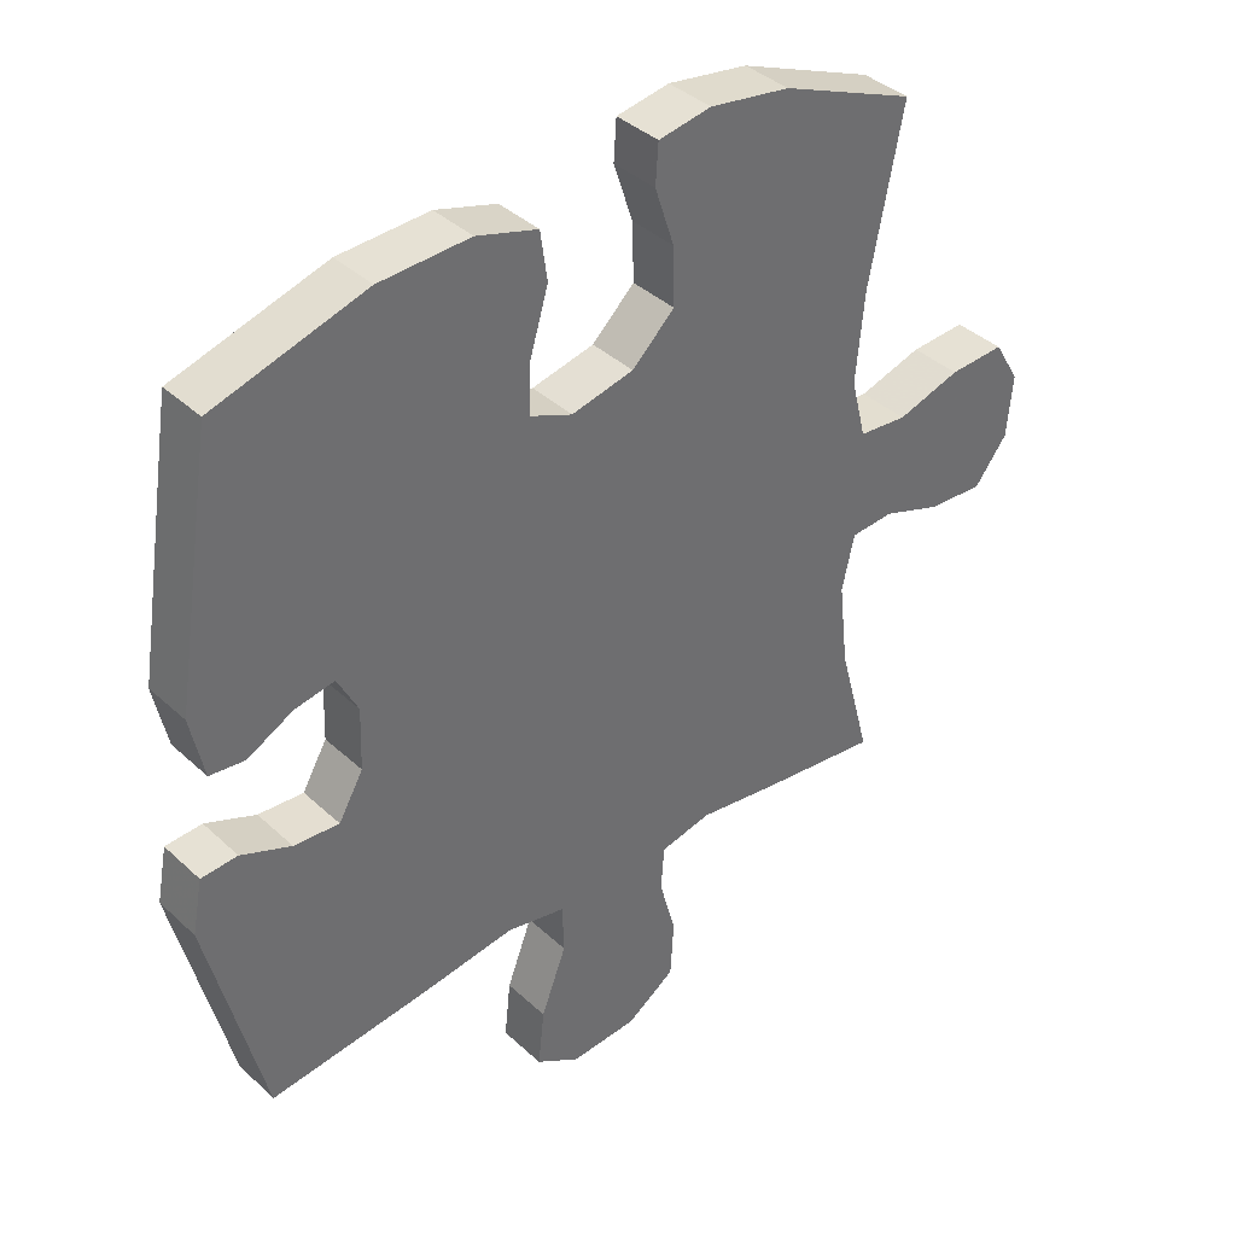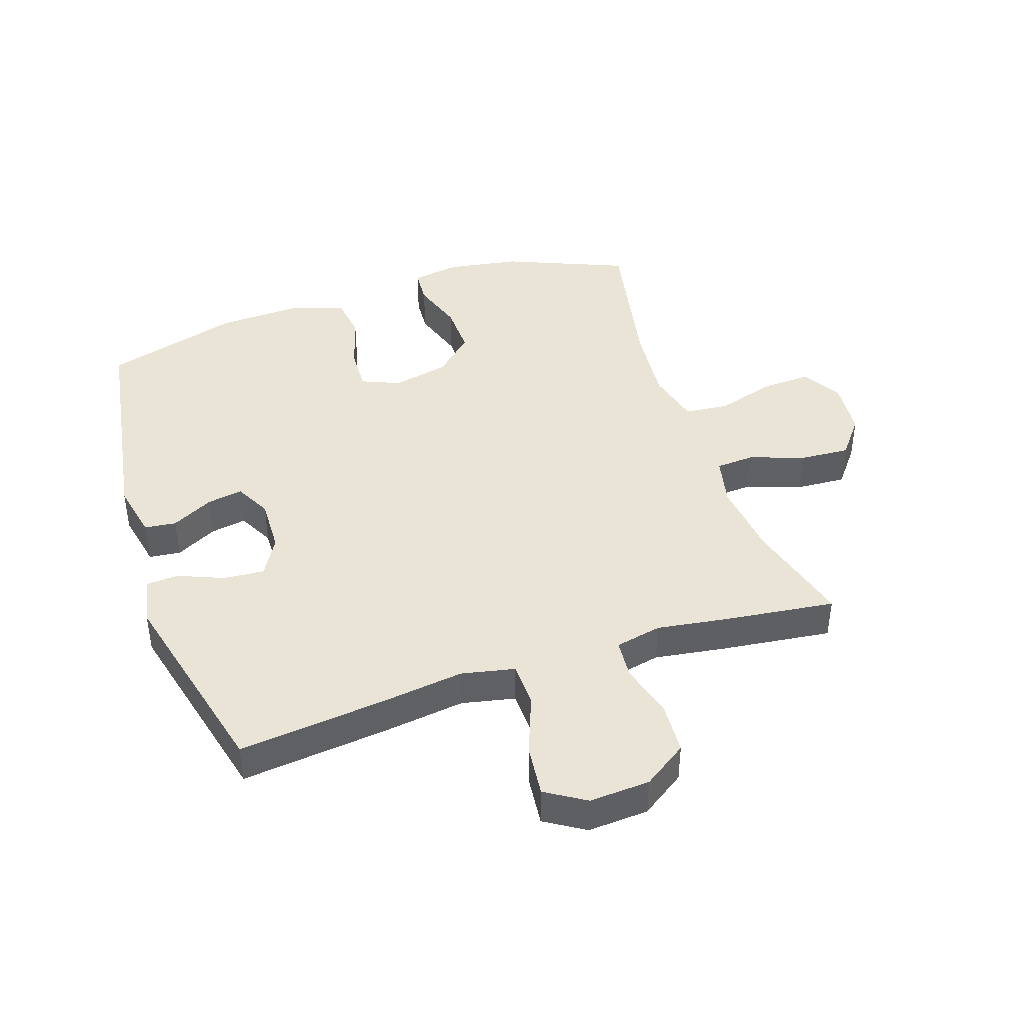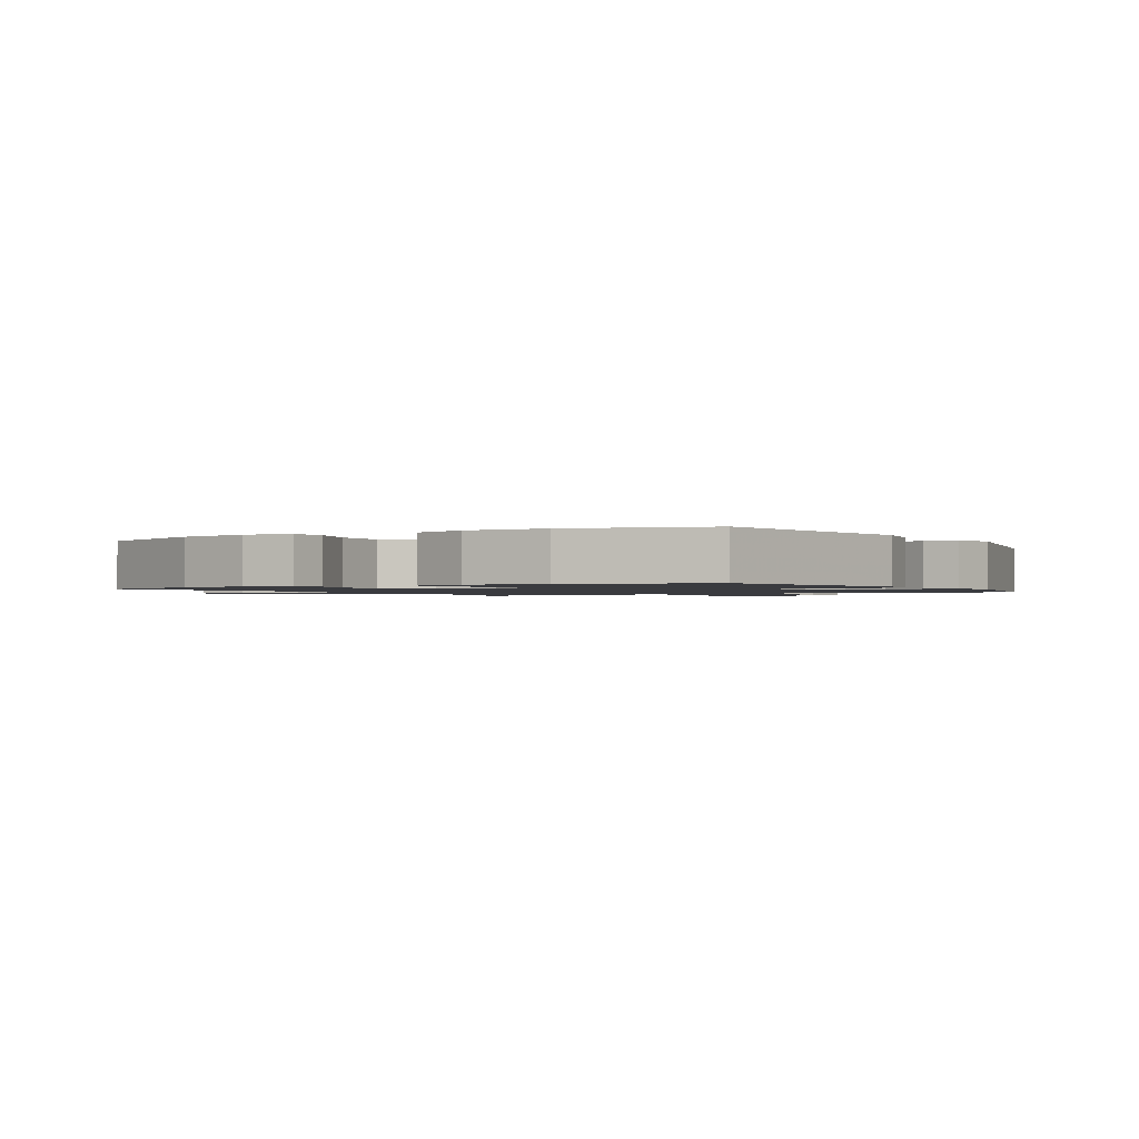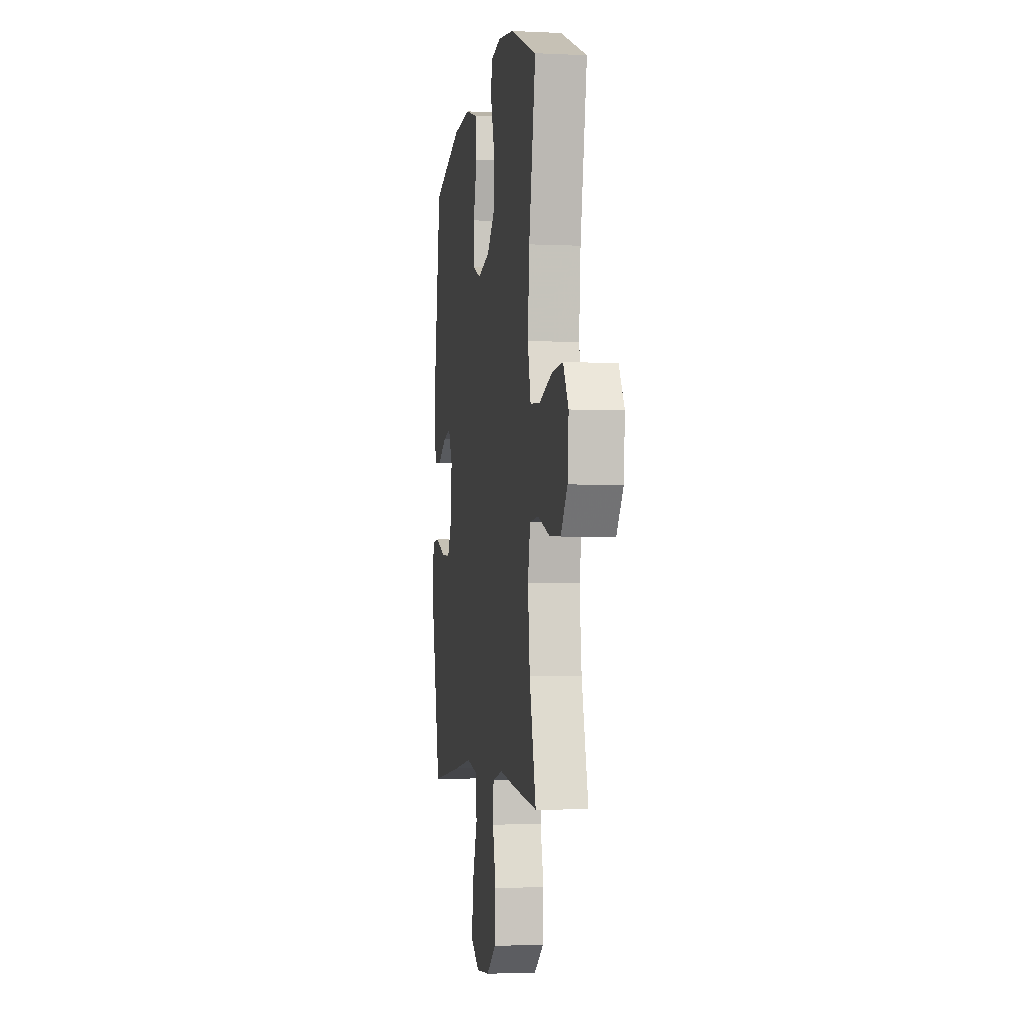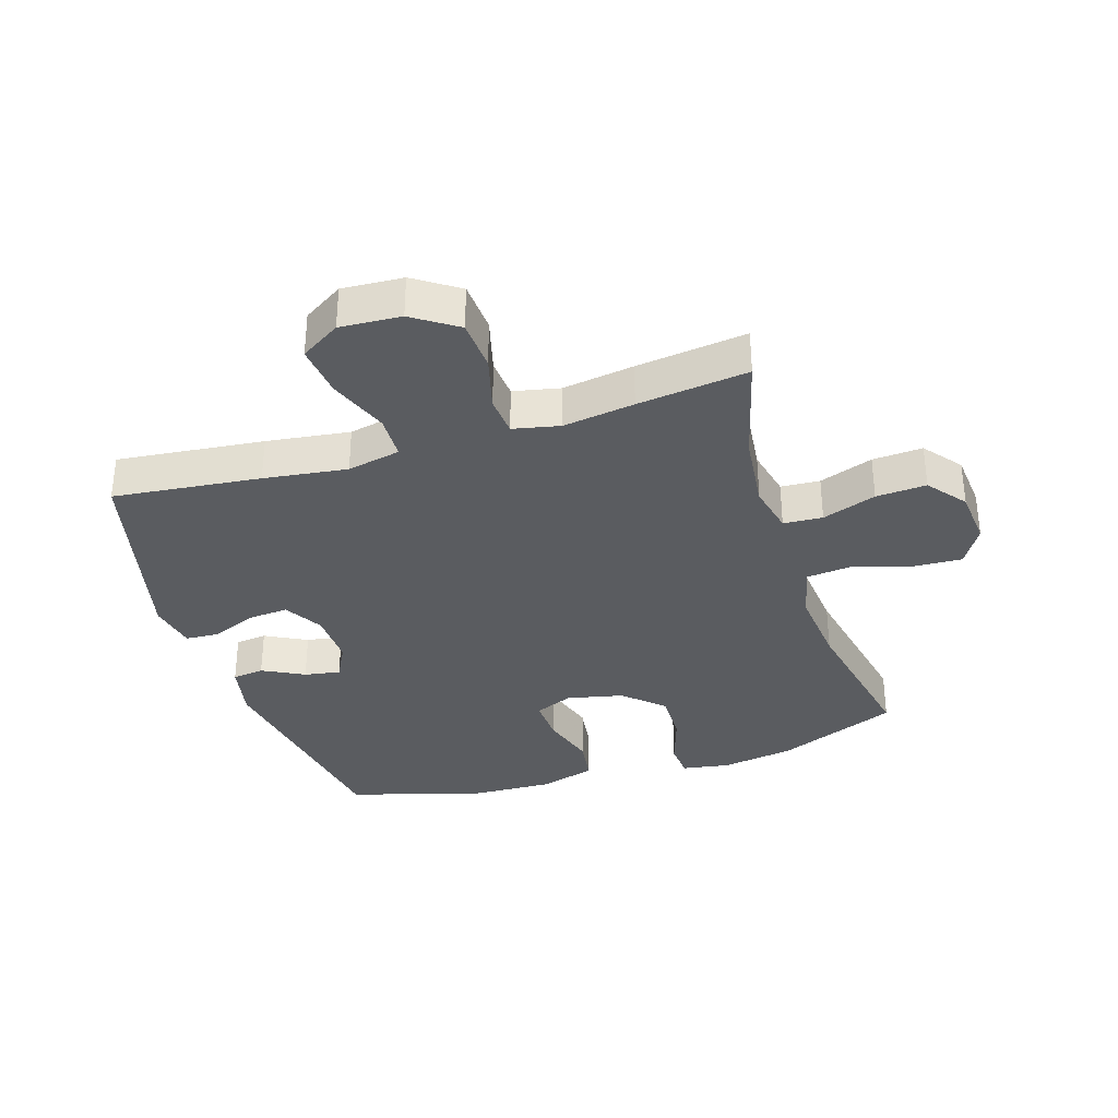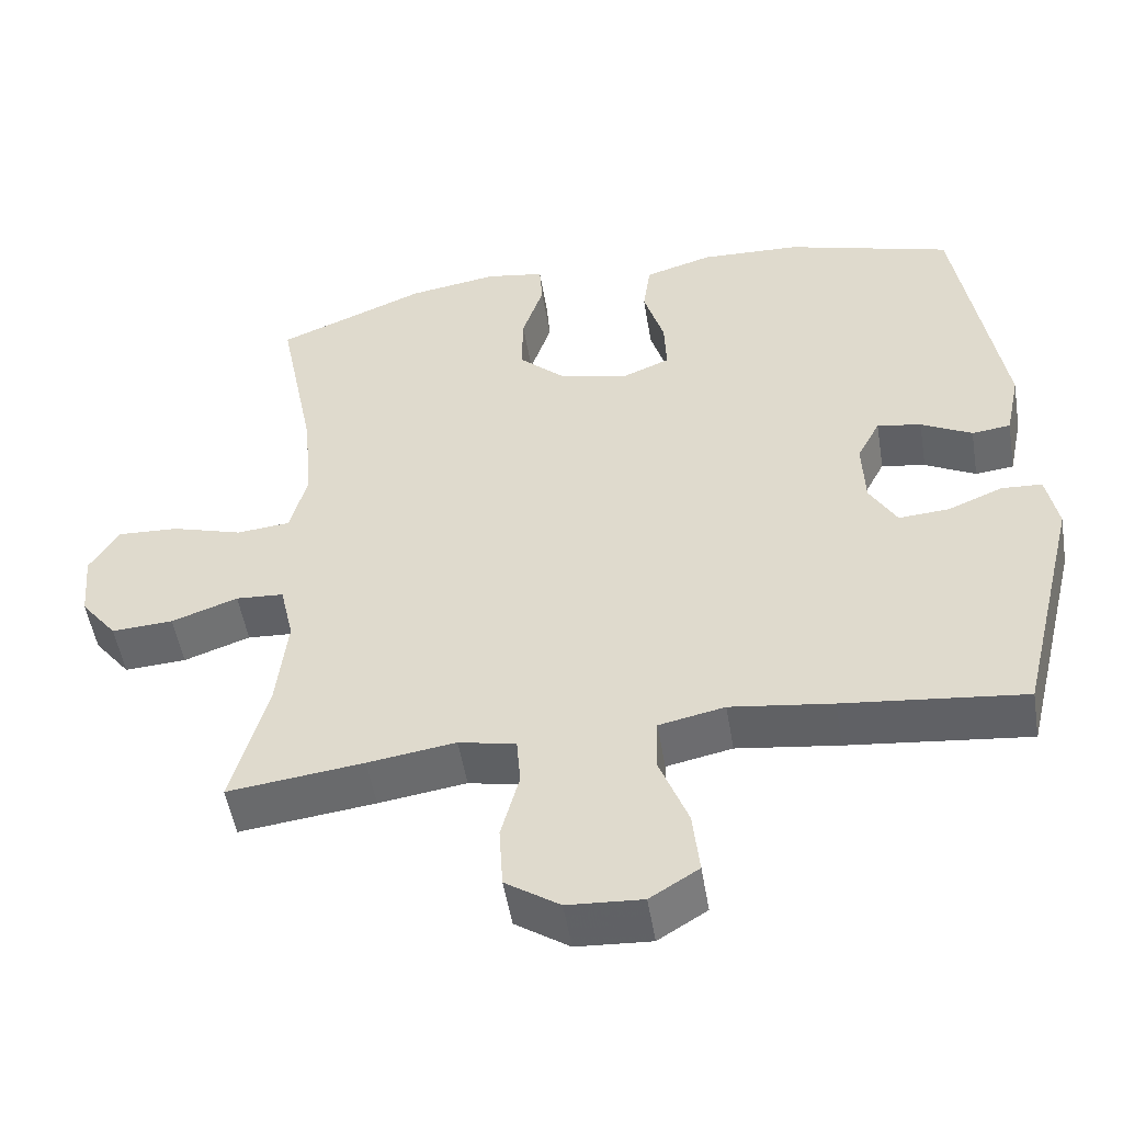
<metadata>
{"format":"obj","ext":"obj","renderer":"f3d","projection":"perspective","resolution":1024,"background":"white","views":[{"elev":38.6,"azim":139.0,"up":"+Z"},{"elev":42.5,"azim":161.5,"up":"+Y"},{"elev":-1.3,"azim":31.0,"up":"+Y"},{"elev":-3.8,"azim":-99.0,"up":"+Z"},{"elev":-34.1,"azim":-162.4,"up":"+Y"},{"elev":-51.4,"azim":9.3,"up":"+Z"}]}
</metadata>
<code>
v 0.5 0.07 0.5
v 0.559 0.07 0.134
v 0.54 0.07 0.043
v 0.489 0.07 0.037
v 0.422 0.07 0.072
v 0.364 0.07 0.082
v 0.334 0.07 0.024
v 0.337 0.07 -0.065
v 0.373 0.07 -0.127
v 0.439 0.07 -0.122
v 0.512 0.07 -0.092
v 0.565 0.07 -0.095
v 0.58 0.07 -0.173
v 0.5 0.07 -0.5
v 0.263 0.07 -0.474
v 0.129 0.07 -0.456
v 0.043 0.07 -0.474
v 0.041 0.07 -0.546
v 0.078 0.07 -0.643
v 0.087 0.07 -0.727
v 0.023 0.07 -0.767
v -0.075 0.07 -0.761
v -0.146 0.07 -0.713
v -0.151 0.07 -0.63
v -0.127 0.07 -0.541
v -0.132 0.07 -0.477
v -0.207 0.07 -0.461
v -0.322 0.07 -0.478
v -0.5 0.07 -0.5
v -0.453 0.07 -0.326
v -0.439 0.07 -0.202
v -0.457 0.07 -0.122
v -0.52 0.07 -0.118
v -0.607 0.07 -0.149
v -0.688 0.07 -0.154
v -0.736 0.07 -0.093
v -0.744 0.07 -0.002
v -0.706 0.07 0.061
v -0.625 0.07 0.057
v -0.532 0.07 0.029
v -0.461 0.07 0.036
v -0.439 0.07 0.123
v -0.451 0.07 0.252
v -0.5 0.07 0.5
v -0.304 0.07 0.581
v -0.187 0.07 0.6
v -0.11 0.07 0.587
v -0.106 0.07 0.529
v -0.134 0.07 0.444
v -0.136 0.07 0.361
v -0.074 0.07 0.303
v 0.017 0.07 0.283
v 0.079 0.07 0.309
v 0.076 0.07 0.381
v 0.049 0.07 0.471
v 0.059 0.07 0.542
v 0.148 0.07 0.569
v 0.28 0.07 0.564
v 0.5 0 0.5
v 0.559 0 0.134
v 0.54 0 0.043
v 0.489 0 0.037
v 0.422 0 0.072
v 0.364 0 0.082
v 0.334 0 0.024
v 0.337 0 -0.065
v 0.373 0 -0.127
v 0.439 0 -0.122
v 0.512 0 -0.092
v 0.565 0 -0.095
v 0.58 0 -0.173
v 0.5 0 -0.5
v 0.263 0 -0.474
v 0.129 0 -0.456
v 0.043 0 -0.474
v 0.041 0 -0.546
v 0.078 0 -0.643
v 0.087 0 -0.727
v 0.023 0 -0.767
v -0.075 0 -0.761
v -0.146 0 -0.713
v -0.151 0 -0.63
v -0.127 0 -0.541
v -0.132 0 -0.477
v -0.207 0 -0.461
v -0.322 0 -0.478
v -0.5 0 -0.5
v -0.453 0 -0.326
v -0.439 0 -0.202
v -0.457 0 -0.122
v -0.52 0 -0.118
v -0.607 0 -0.149
v -0.688 0 -0.154
v -0.736 0 -0.093
v -0.744 0 -0.002
v -0.706 0 0.061
v -0.625 0 0.057
v -0.532 0 0.029
v -0.461 0 0.036
v -0.439 0 0.123
v -0.451 0 0.252
v -0.5 0 0.5
v -0.304 0 0.581
v -0.187 0 0.6
v -0.11 0 0.587
v -0.106 0 0.529
v -0.134 0 0.444
v -0.136 0 0.361
v -0.074 0 0.303
v 0.017 0 0.283
v 0.079 0 0.309
v 0.076 0 0.381
v 0.049 0 0.471
v 0.059 0 0.542
v 0.148 0 0.569
v 0.28 0 0.564
f 54 55 56 57
f 53 54 57 58
f 46 47 48 49
f 46 49 50
f 43 44 45 46
f 42 43 46 50
f 41 42 50 51
f 37 38 39 40
f 37 40 41
f 36 37 41
f 33 34 35 36
f 32 33 36 41
f 31 32 41 51
f 27 28 29 30
f 26 27 30 31
f 22 23 24 25
f 22 25 26
f 21 22 26
f 18 19 20 21
f 17 18 21 26
f 16 17 26 31
f 10 11 12 13
f 9 10 13 14
f 8 9 14 15
f 2 3 4 5
f 2 5 6
f 53 58 1 2
f 52 53 2 6
f 51 52 6 7
f 15 16 31 51
f 7 8 15 51
f 115 114 113 112
f 116 115 112 111
f 107 106 105 104
f 108 107 104
f 104 103 102 101
f 108 104 101 100
f 109 108 100 99
f 98 97 96 95
f 99 98 95
f 99 95 94
f 94 93 92 91
f 99 94 91 90
f 109 99 90 89
f 88 87 86 85
f 89 88 85 84
f 83 82 81 80
f 84 83 80
f 84 80 79
f 79 78 77 76
f 84 79 76 75
f 89 84 75 74
f 71 70 69 68
f 72 71 68 67
f 73 72 67 66
f 63 62 61 60
f 64 63 60
f 60 59 116 111
f 64 60 111 110
f 65 64 110 109
f 109 89 74 73
f 109 73 66 65
f 1 59 60 2
f 2 60 61 3
f 3 61 62 4
f 4 62 63 5
f 5 63 64 6
f 6 64 65 7
f 7 65 66 8
f 8 66 67 9
f 9 67 68 10
f 10 68 69 11
f 11 69 70 12
f 12 70 71 13
f 13 71 72 14
f 14 72 73 15
f 15 73 74 16
f 16 74 75 17
f 17 75 76 18
f 18 76 77 19
f 19 77 78 20
f 20 78 79 21
f 21 79 80 22
f 22 80 81 23
f 23 81 82 24
f 24 82 83 25
f 25 83 84 26
f 26 84 85 27
f 27 85 86 28
f 28 86 87 29
f 29 87 88 30
f 30 88 89 31
f 31 89 90 32
f 32 90 91 33
f 33 91 92 34
f 34 92 93 35
f 35 93 94 36
f 36 94 95 37
f 37 95 96 38
f 38 96 97 39
f 39 97 98 40
f 40 98 99 41
f 41 99 100 42
f 42 100 101 43
f 43 101 102 44
f 44 102 103 45
f 45 103 104 46
f 46 104 105 47
f 47 105 106 48
f 48 106 107 49
f 49 107 108 50
f 50 108 109 51
f 51 109 110 52
f 52 110 111 53
f 53 111 112 54
f 54 112 113 55
f 55 113 114 56
f 56 114 115 57
f 57 115 116 58
f 58 116 59 1

</code>
